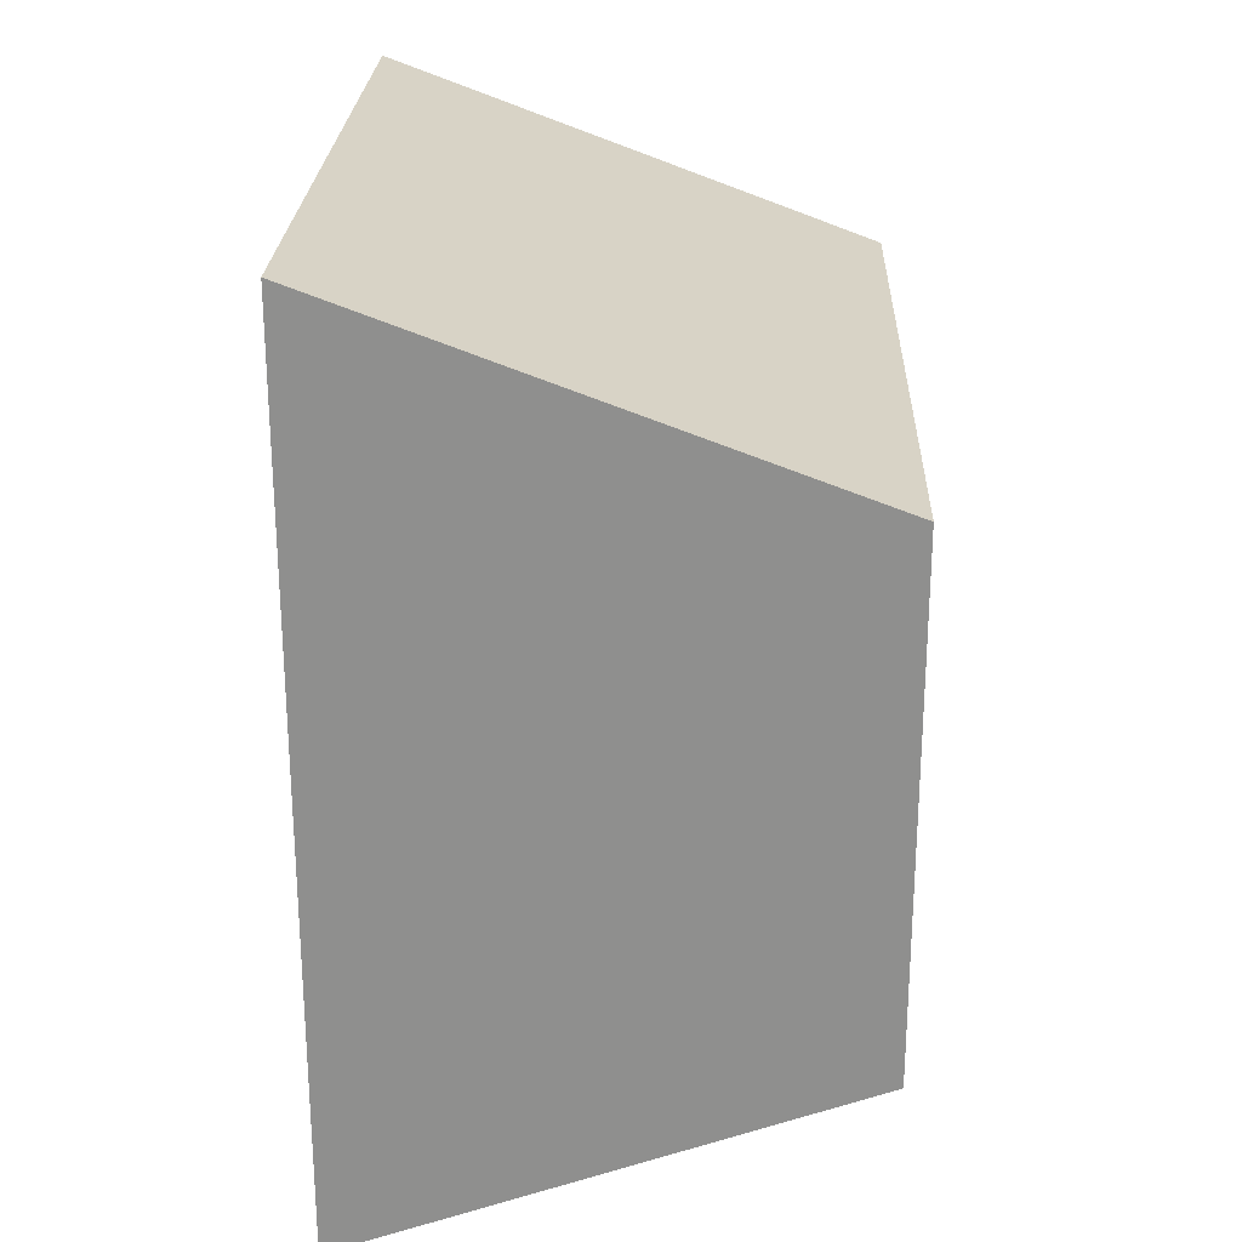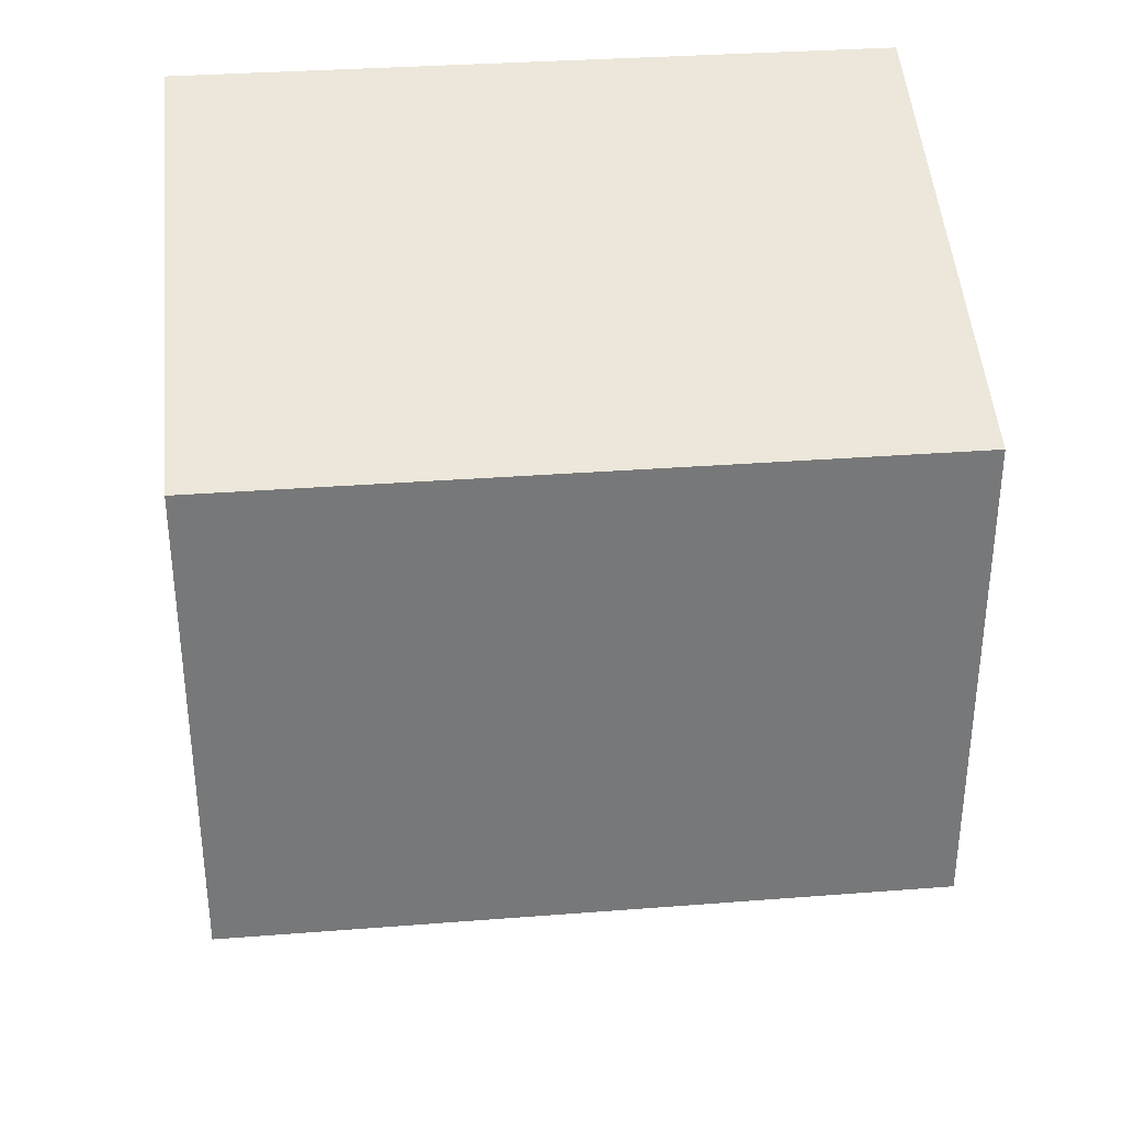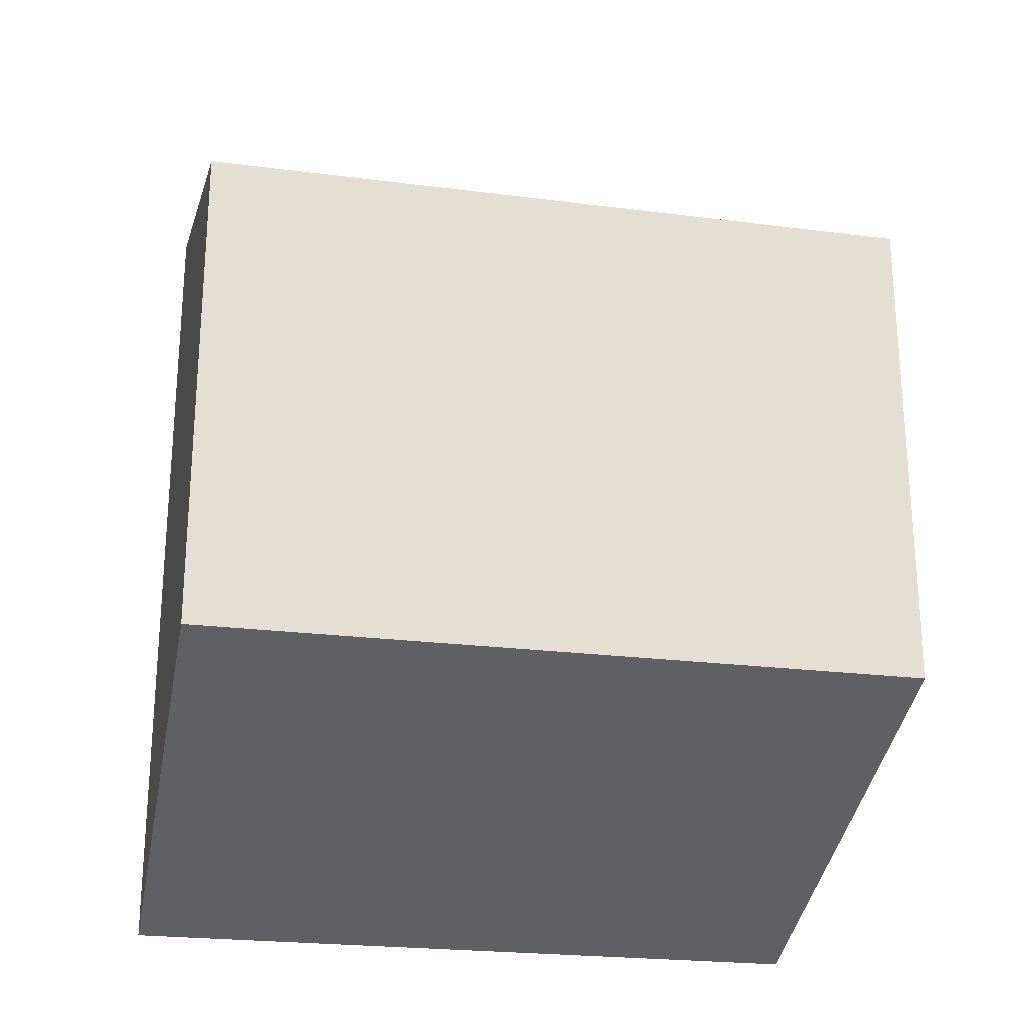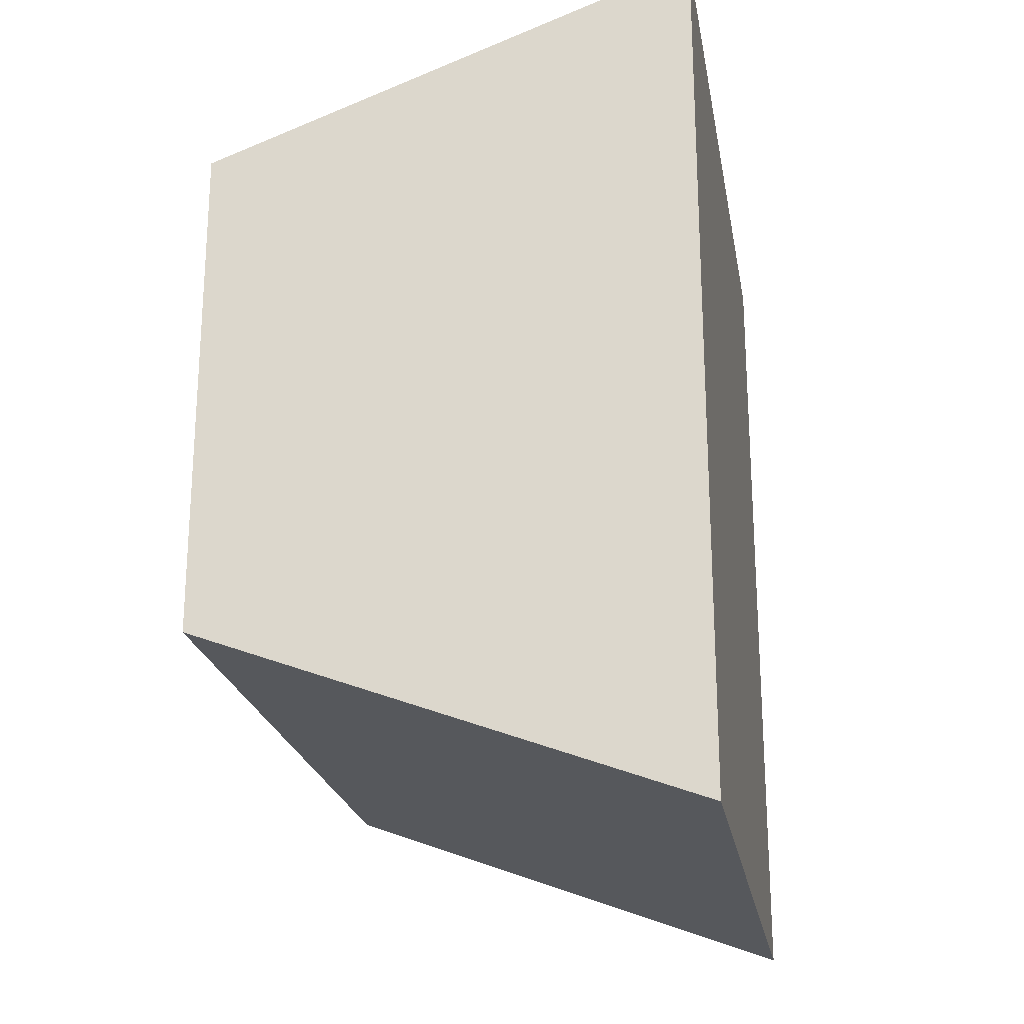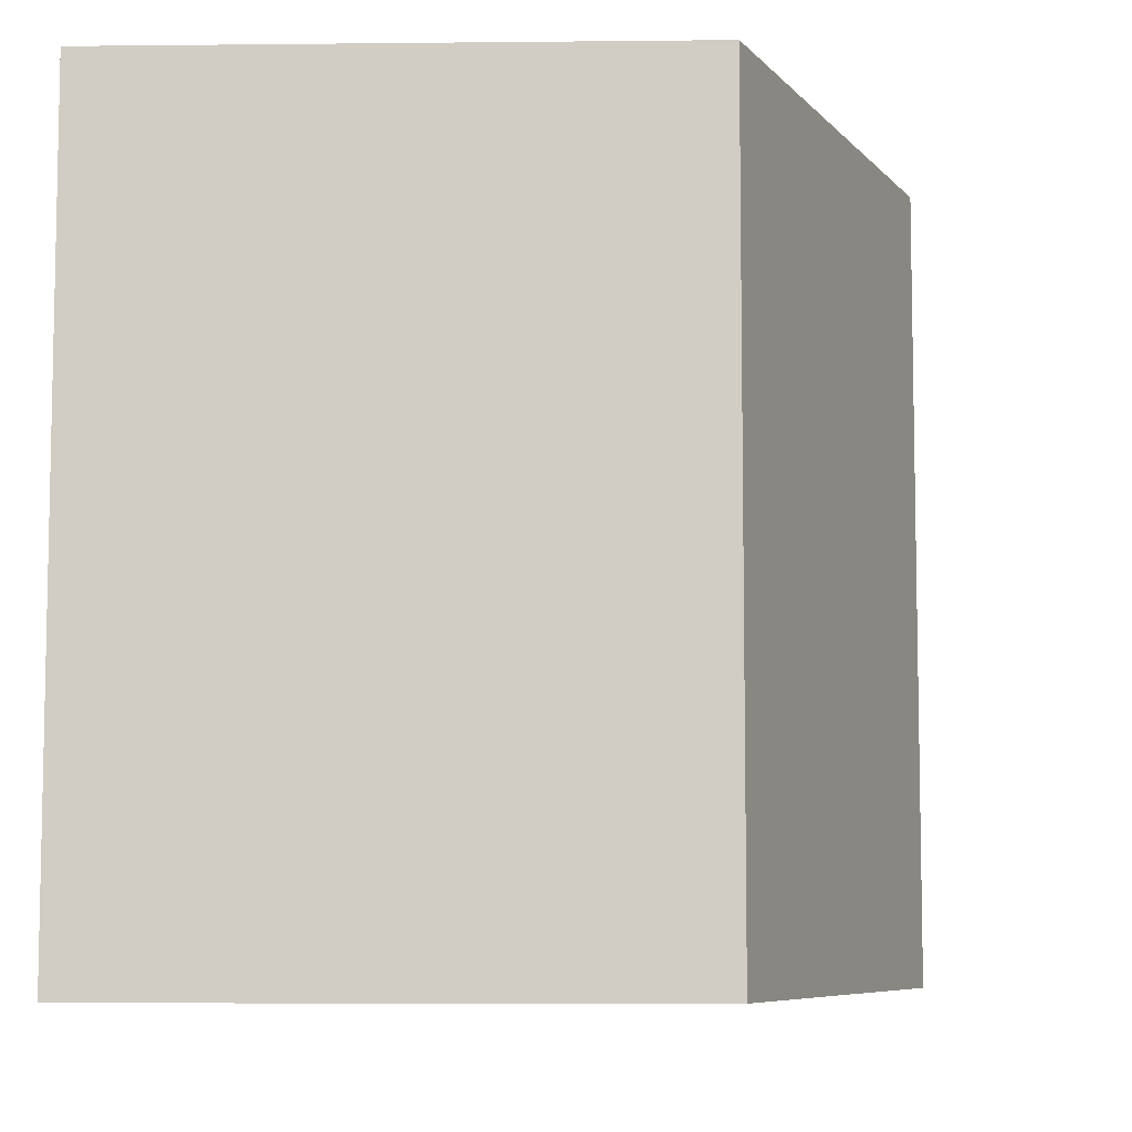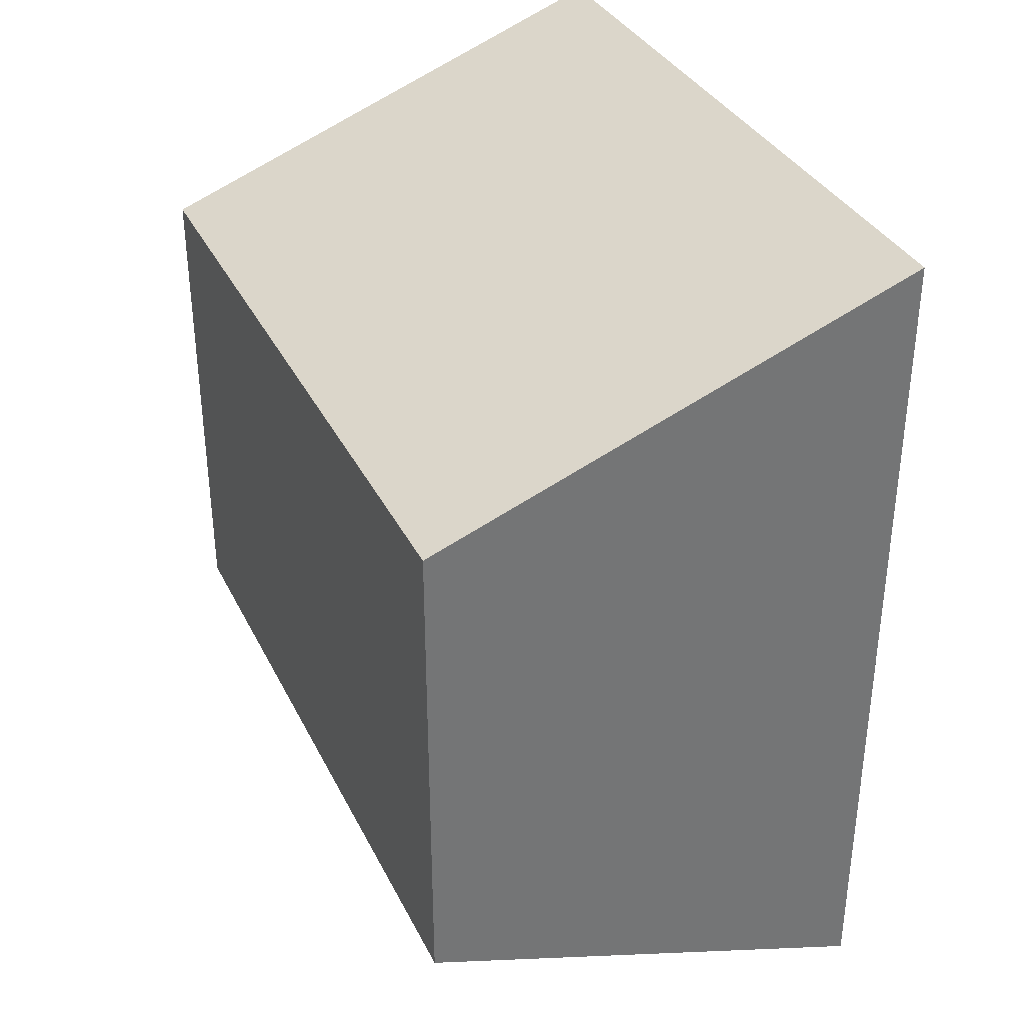
<metadata>
{"format":"obj","ext":"obj","renderer":"f3d","projection":"perspective","resolution":1024,"background":"white","views":[{"elev":24.5,"azim":2.1,"up":"+Z"},{"elev":33.1,"azim":83.9,"up":"+Z"},{"elev":-23.6,"azim":77.9,"up":"+Z"},{"elev":-22.4,"azim":-170.1,"up":"+Z"},{"elev":-7.3,"azim":22.1,"up":"+Y"},{"elev":35.0,"azim":156.3,"up":"+Z"}]}
</metadata>
<code>
g pb_Mesh7068676
v -5.375 8 9.5
v 5.375 8 5.5
v 5.375 -8 5.5
v -5.375 -8 9.5
v 5.375 8 5.5
v 5.375 8 -5.5
v 5.375 -8 -5.5
v 5.375 -8 5.5
v 5.375 8 -5.5
v -5.375 8 -9.5
v -5.375 -8 -9.5
v 5.375 -8 -5.5
v -5.375 8 -9.5
v -5.375 8 9.5
v -5.375 -8 9.5
v -5.375 -8 -9.5
v -5.375 8 -9.5
v 5.375 8 -5.5
v 5.375 8 5.5
v -5.375 8 9.5
v -5.375 -8 9.5
v 5.375 -8 5.5
v 5.375 -8 -5.5
v -5.375 -8 -9.5
g pb_Mesh7068676_0
f 3 2 1
f 4 3 1
f 7 6 5
f 8 7 5
f 11 10 9
f 12 11 9
f 15 14 13
f 16 15 13
f 19 18 17
f 20 19 17
f 23 22 21
f 24 23 21

</code>
